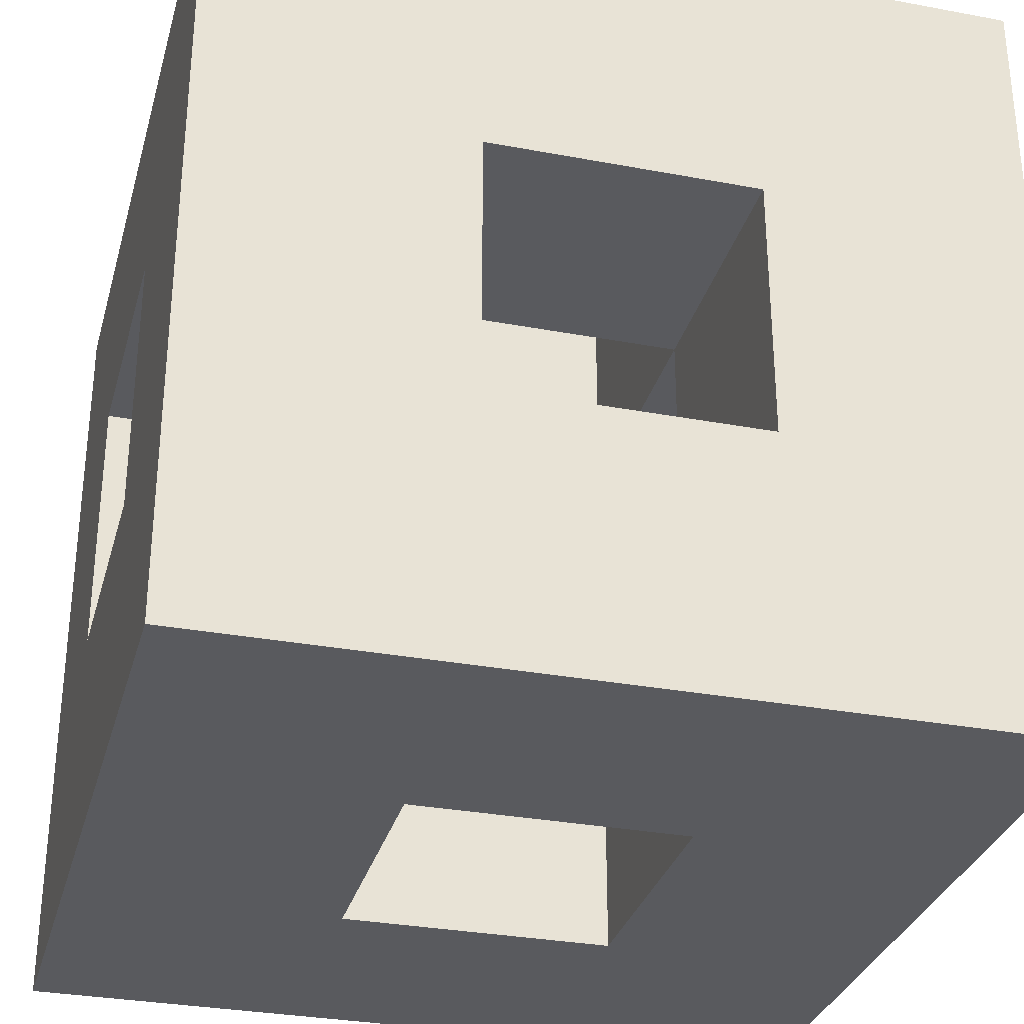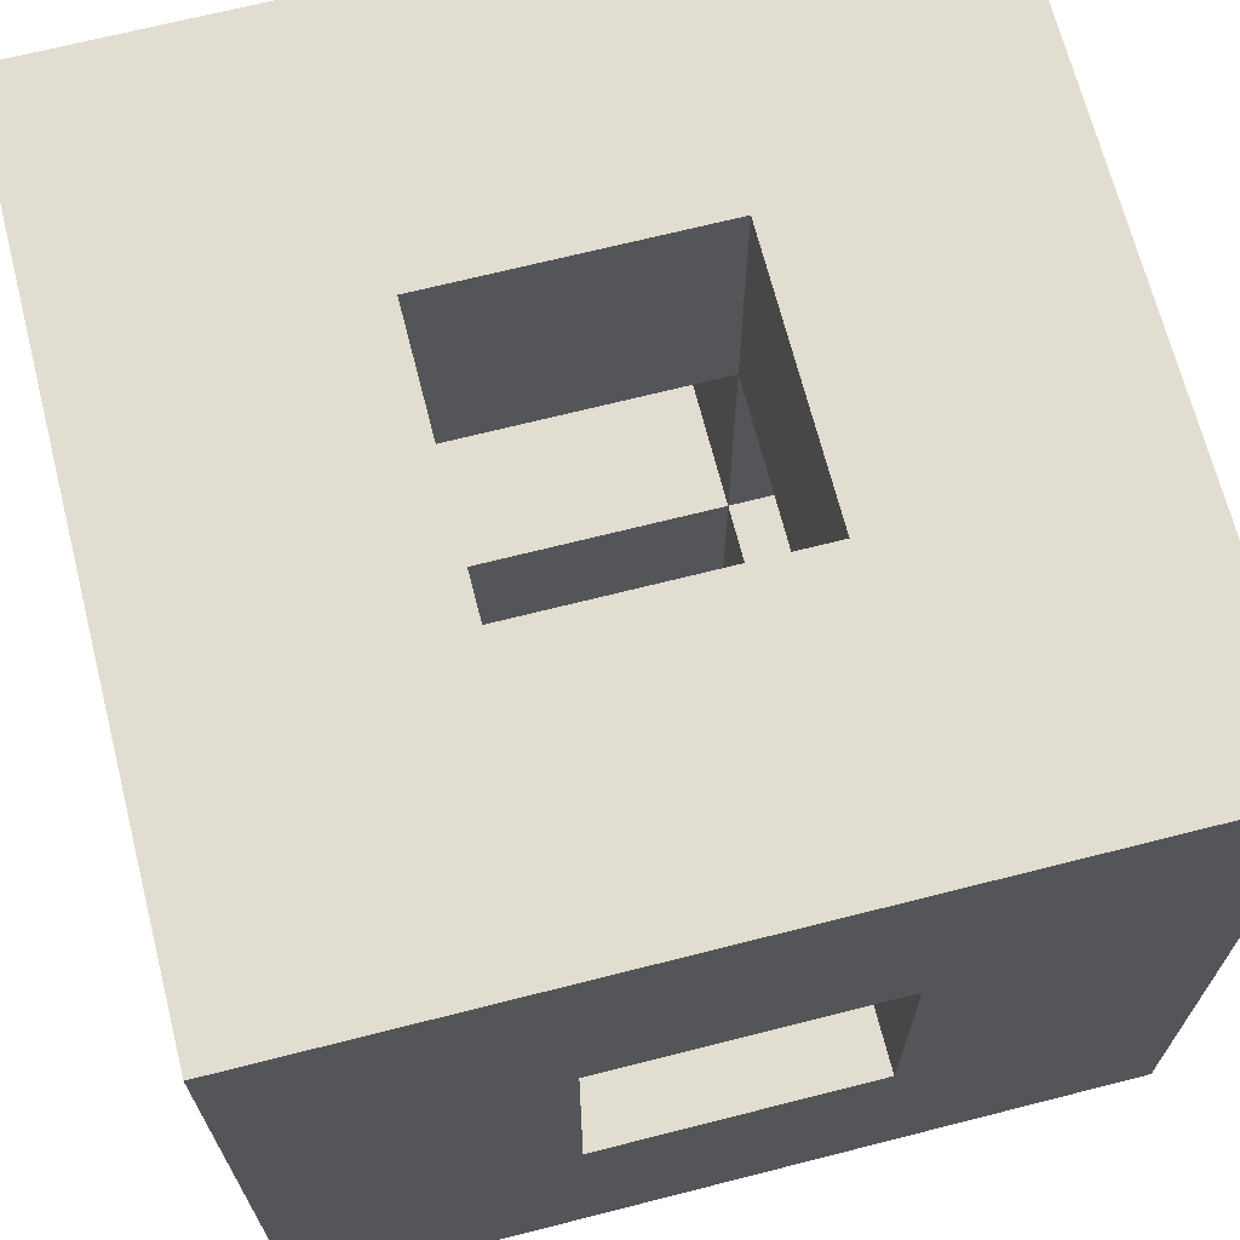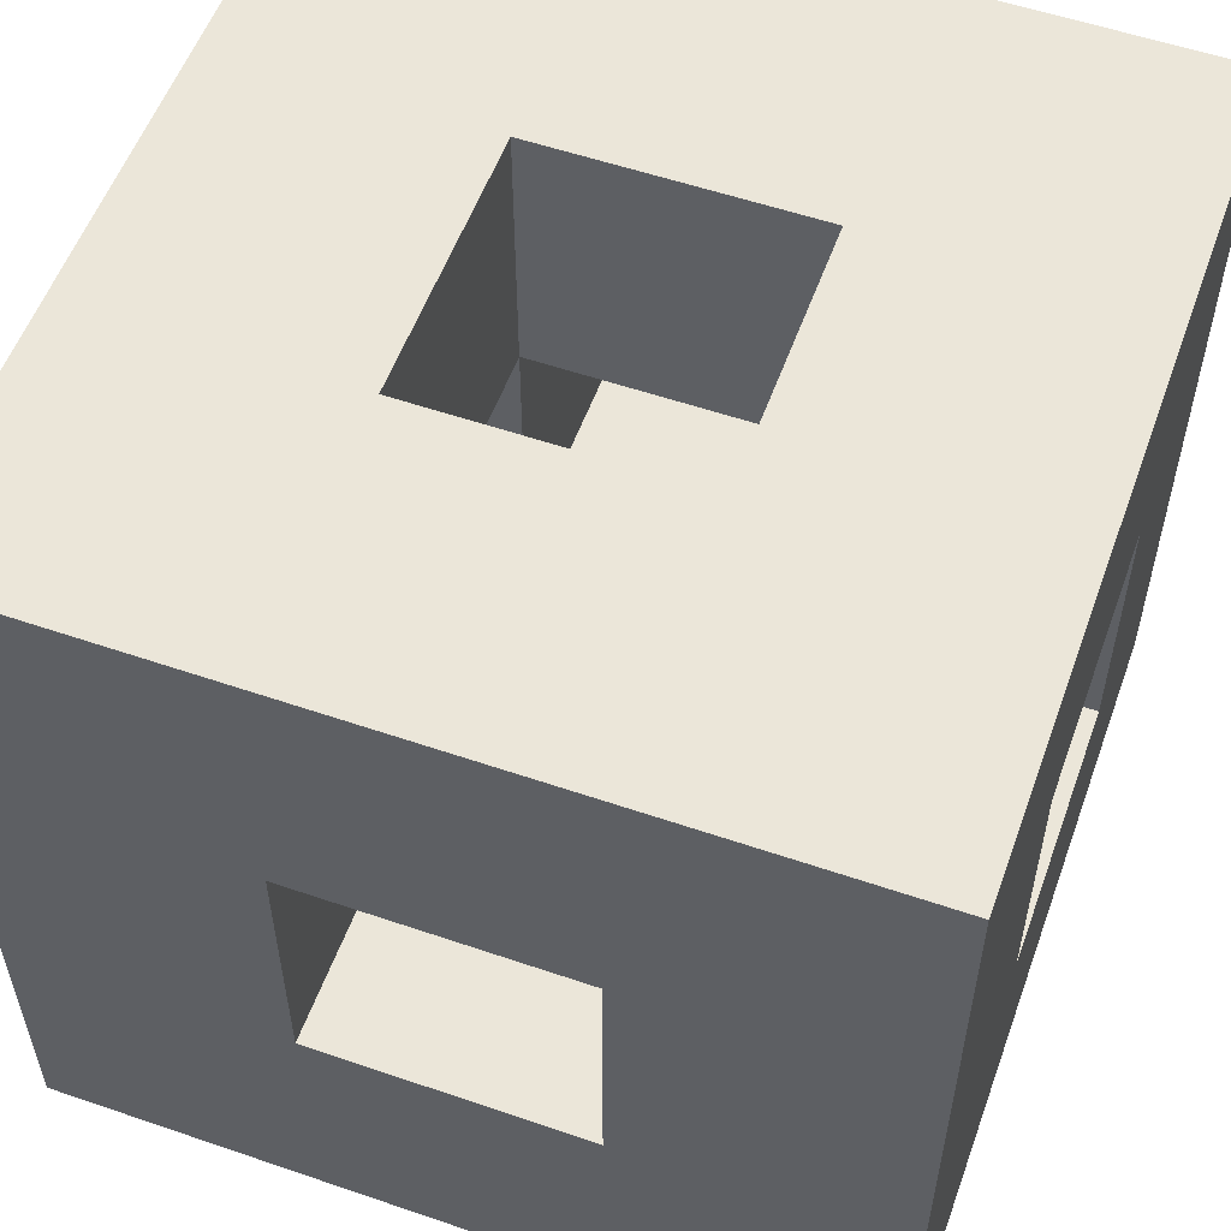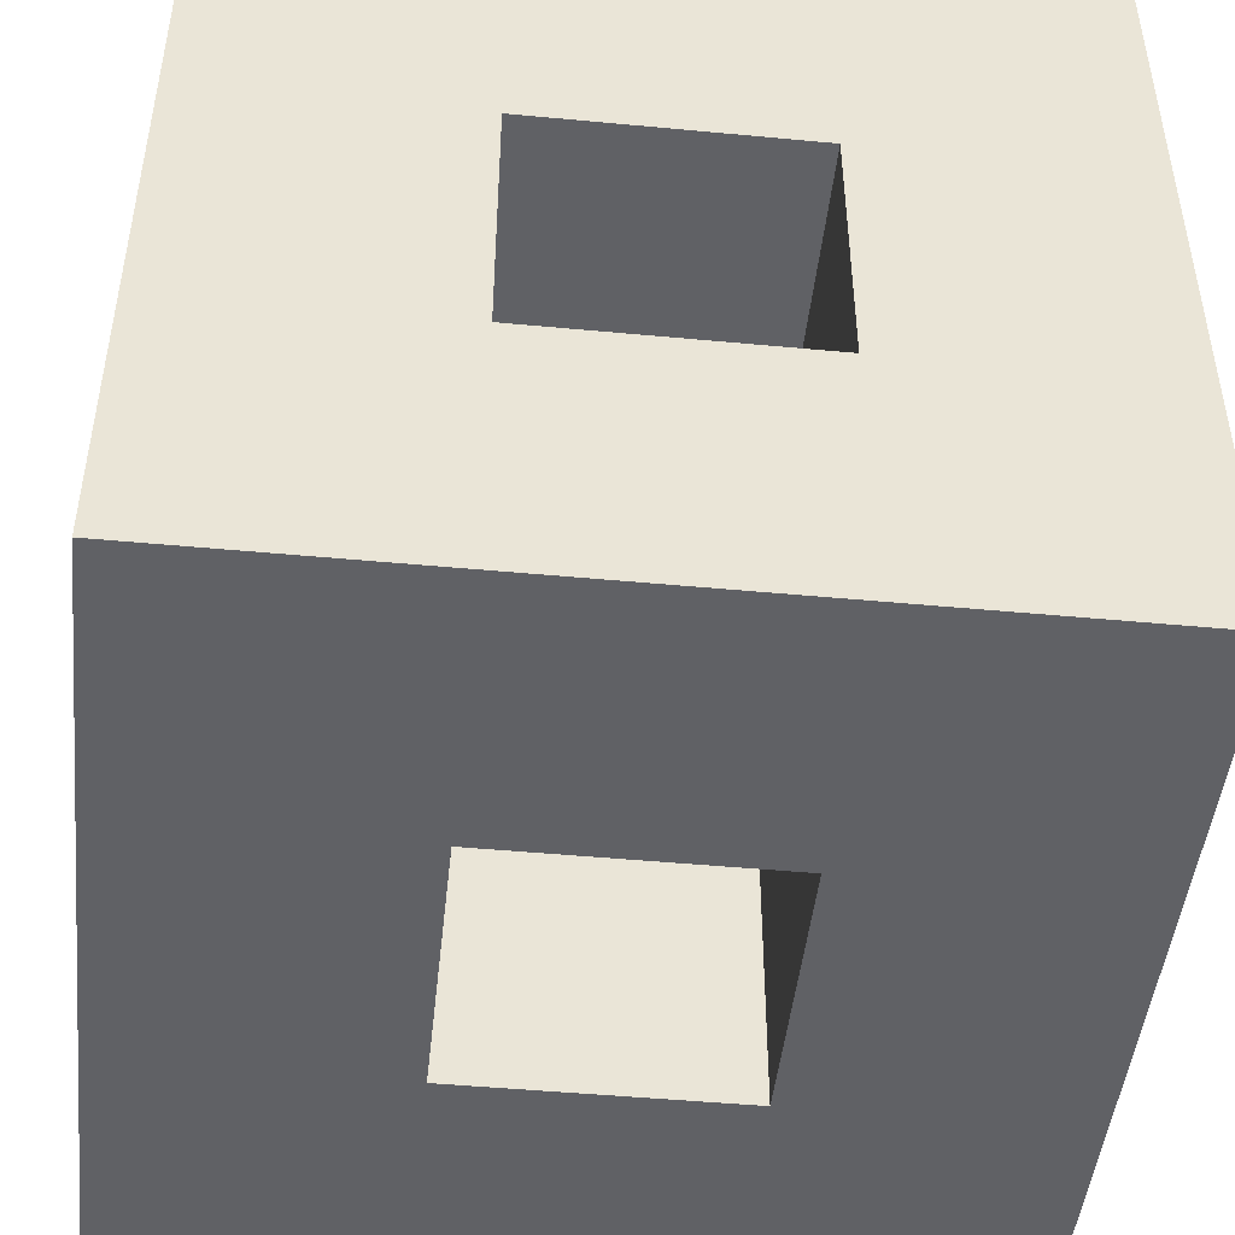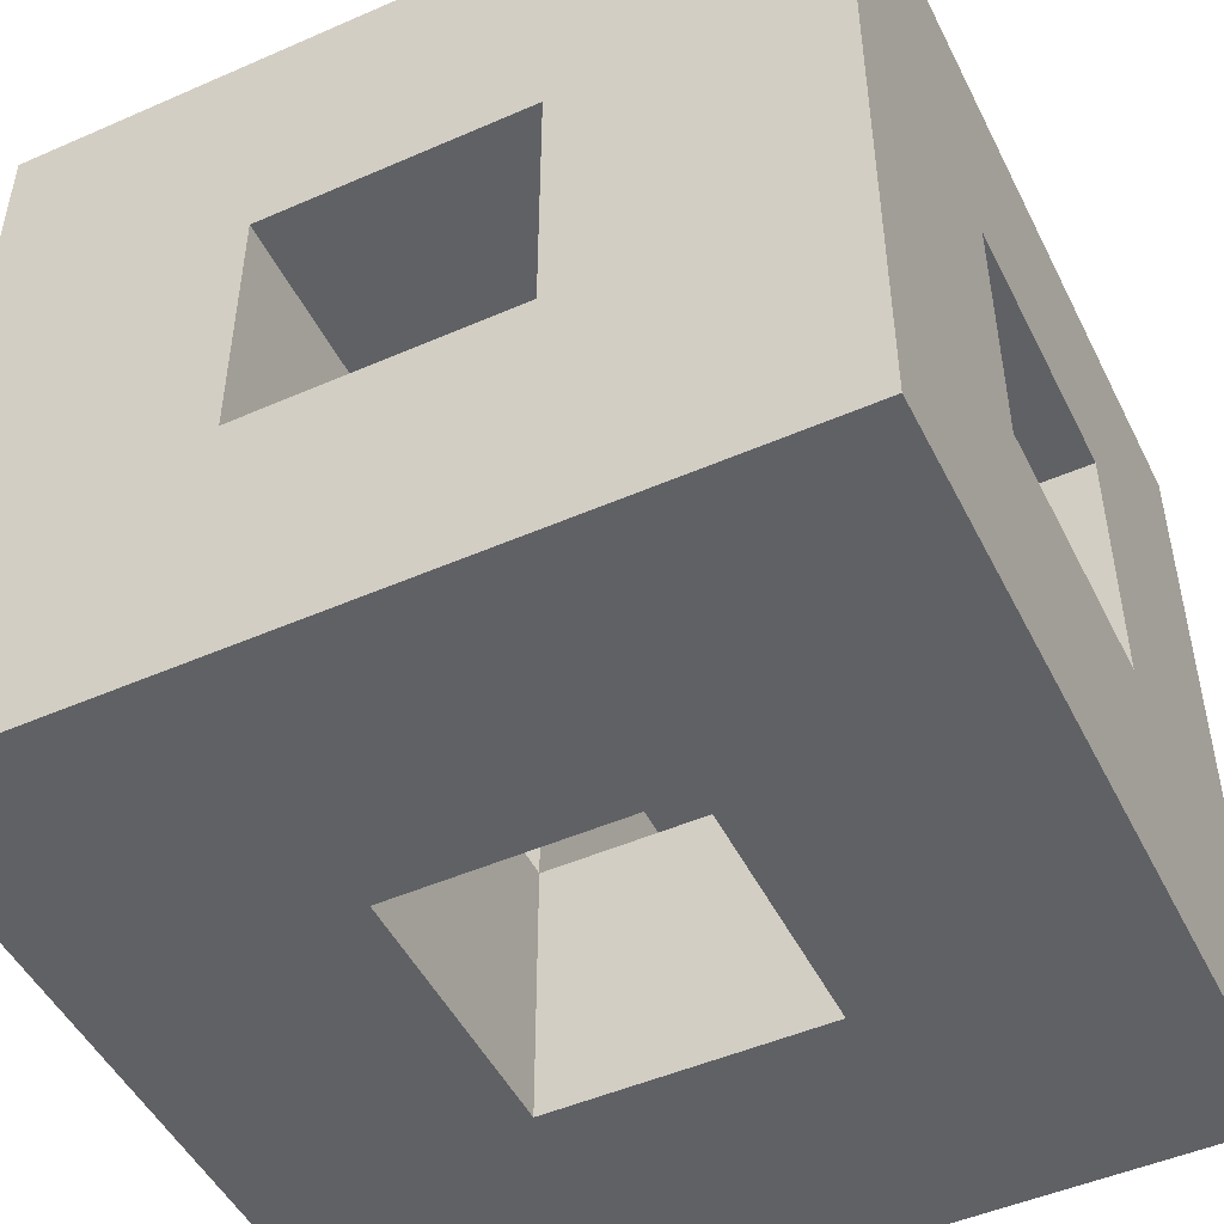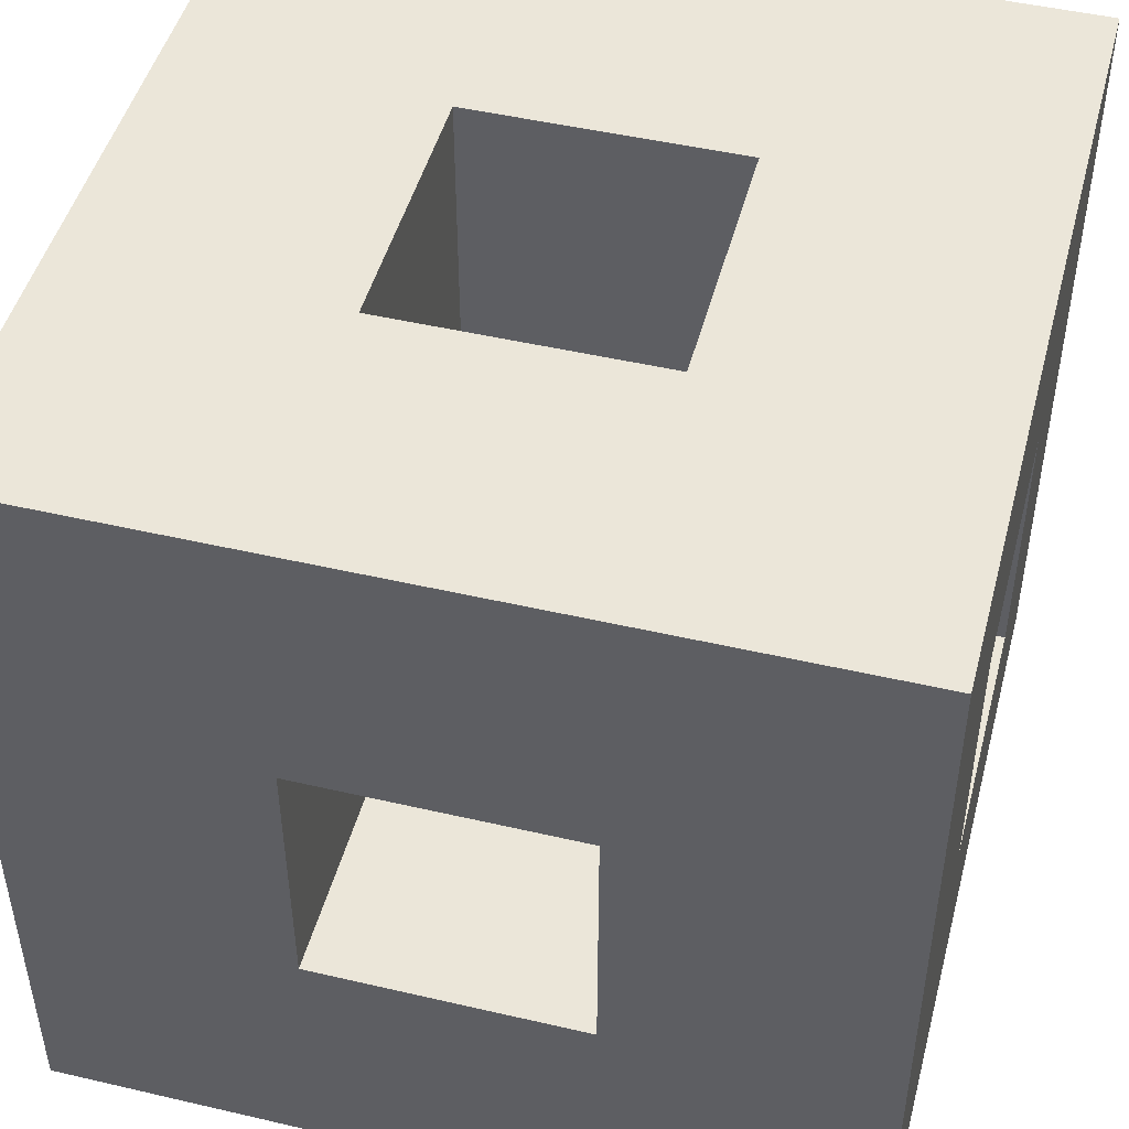
<metadata>
{"format":"obj","ext":"obj","renderer":"f3d","projection":"perspective","resolution":1024,"background":"white","views":[{"elev":-31.4,"azim":-14.9,"up":"+Y"},{"elev":68.4,"azim":-14.3,"up":"+Y"},{"elev":55.6,"azim":-70.2,"up":"+Y"},{"elev":-47.3,"azim":-6.1,"up":"+Z"},{"elev":-48.9,"azim":-154.1,"up":"+Z"},{"elev":47.6,"azim":-75.3,"up":"+Z"}]}
</metadata>
<code>
o Sponge
v -1 -1 1
v -0.3333 -1 1
v -0.3333 -0.3333 1
v -1 -0.3333 1
v -1 -1 0.3333
v -0.3333 -1 0.3333
v -0.3333 -0.3333 0.3333
v -1 -0.3333 0.3333
v -0.3333 0.3333 1
v -1 0.3333 1
v -0.3333 0.3333 0.3333
v -1 0.3333 0.3333
v -0.3333 1 1
v -1 1 1
v -0.3333 1 0.3333
v -1 1 0.3333
v -1 -1 -0.3333
v -0.3333 -1 -0.3333
v -0.3333 -0.3333 -0.3333
v -1 -0.3333 -0.3333
v -1 0.3333 -0.3333
v -0.3333 0.3333 -0.3333
v -0.3333 1 -0.3333
v -1 1 -0.3333
v -1 -1 -1
v -0.3333 -1 -1
v -0.3333 -0.3333 -1
v -1 -0.3333 -1
v -0.3333 0.3333 -1
v -1 0.3333 -1
v -0.3333 1 -1
v -1 1 -1
v 0.3333 -1 1
v 0.3333 -0.3333 1
v 0.3333 -1 0.3333
v 0.3333 -0.3333 0.3333
v 0.3333 0.3333 1
v 0.3333 1 1
v 0.3333 0.3333 0.3333
v 0.3333 1 0.3333
v 0.3333 -1 -0.3333
v 0.3333 -0.3333 -0.3333
v 0.3333 -1 -1
v 0.3333 -0.3333 -1
v 0.3333 0.3333 -0.3333
v 0.3333 1 -0.3333
v 0.3333 0.3333 -1
v 0.3333 1 -1
v 1 -1 1
v 1 -0.3333 1
v 1 -1 0.3333
v 1 -0.3333 0.3333
v 1 0.3333 1
v 1 0.3333 0.3333
v 1 1 1
v 1 1 0.3333
v 1 -1 -0.3333
v 1 -0.3333 -0.3333
v 1 0.3333 -0.3333
v 1 1 -0.3333
v 1 -1 -1
v 1 -0.3333 -1
v 1 0.3333 -1
v 1 1 -1
f 4 8 5 1
f 2 3 4 1
f 5 6 2 1
f 10 12 8 4
f 7 11 9 3
f 3 9 10 4
f 12 11 7 8
f 14 16 12 10
f 9 13 14 10
f 13 15 16 14
f 8 20 17 5
f 18 19 7 6
f 17 18 6 5
f 7 19 20 8
f 16 24 21 12
f 22 23 15 11
f 21 22 11 12
f 15 23 24 16
f 20 28 25 17
f 28 27 26 25
f 25 26 18 17
f 21 30 28 20
f 27 29 22 19
f 19 22 21 20
f 30 29 27 28
f 24 32 30 21
f 32 31 29 30
f 23 31 32 24
f 33 34 3 2
f 7 36 35 6
f 6 35 33 2
f 34 36 7 3
f 37 38 13 9
f 15 40 39 11
f 11 39 37 9
f 38 40 15 13
f 41 42 19 18
f 27 44 43 26
f 26 43 41 18
f 42 44 27 19
f 45 46 23 22
f 31 48 47 29
f 29 47 45 22
f 46 48 31 23
f 51 52 50 49
f 49 50 34 33
f 35 51 49 33
f 37 39 36 34
f 52 54 53 50
f 50 53 37 34
f 39 54 52 36
f 54 56 55 53
f 53 55 38 37
f 55 56 40 38
f 36 42 41 35
f 57 58 52 51
f 41 57 51 35
f 52 58 42 36
f 40 46 45 39
f 59 60 56 54
f 45 59 54 39
f 56 60 46 40
f 61 62 58 57
f 44 62 61 43
f 43 61 57 41
f 45 47 44 42
f 62 63 59 58
f 58 59 45 42
f 47 63 62 44
f 63 64 60 59
f 48 64 63 47
f 60 64 48 46

</code>
